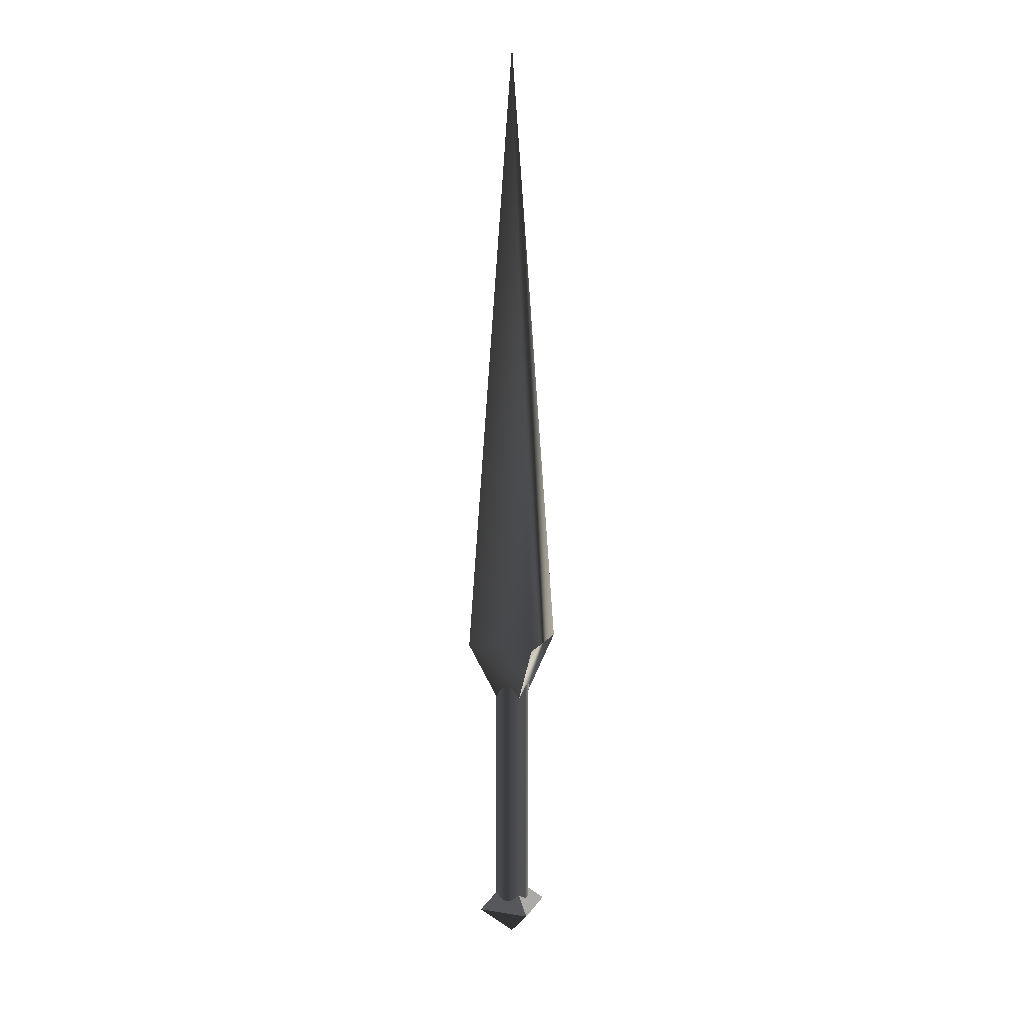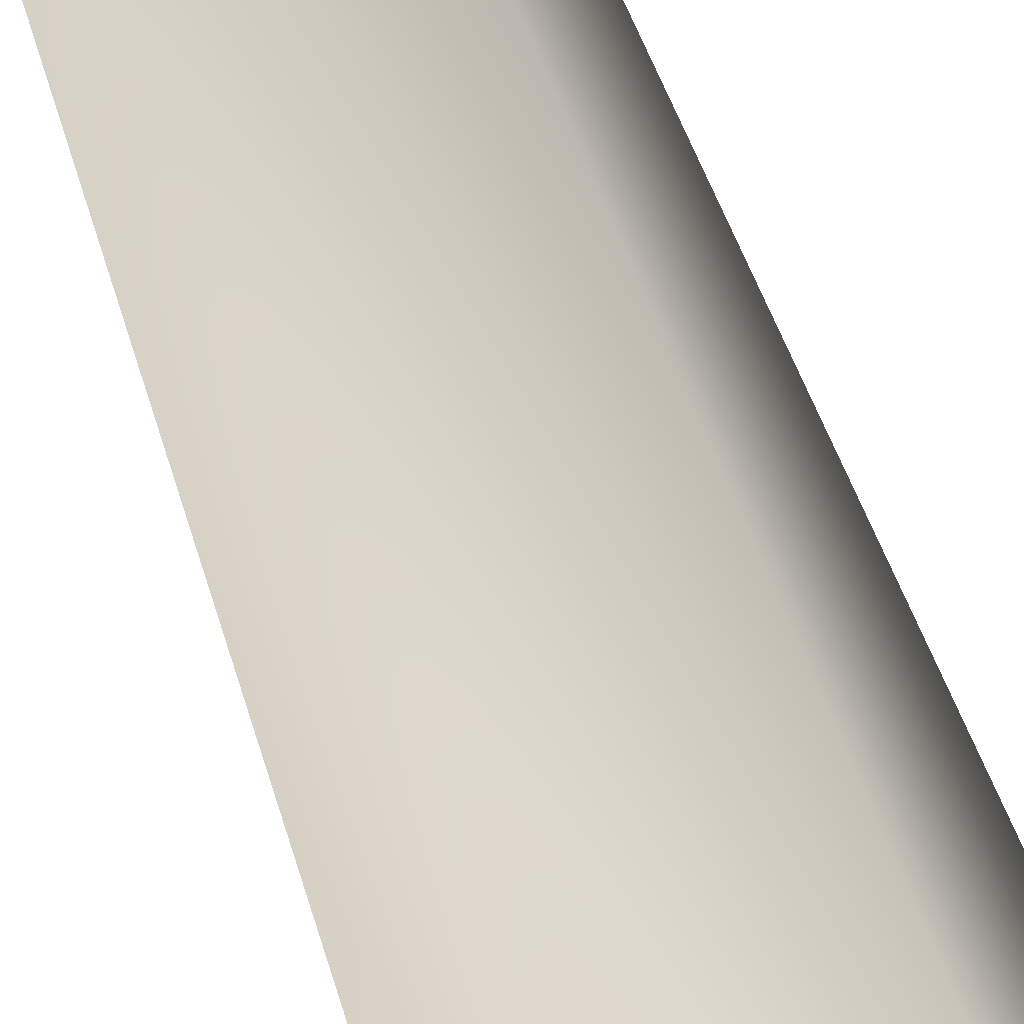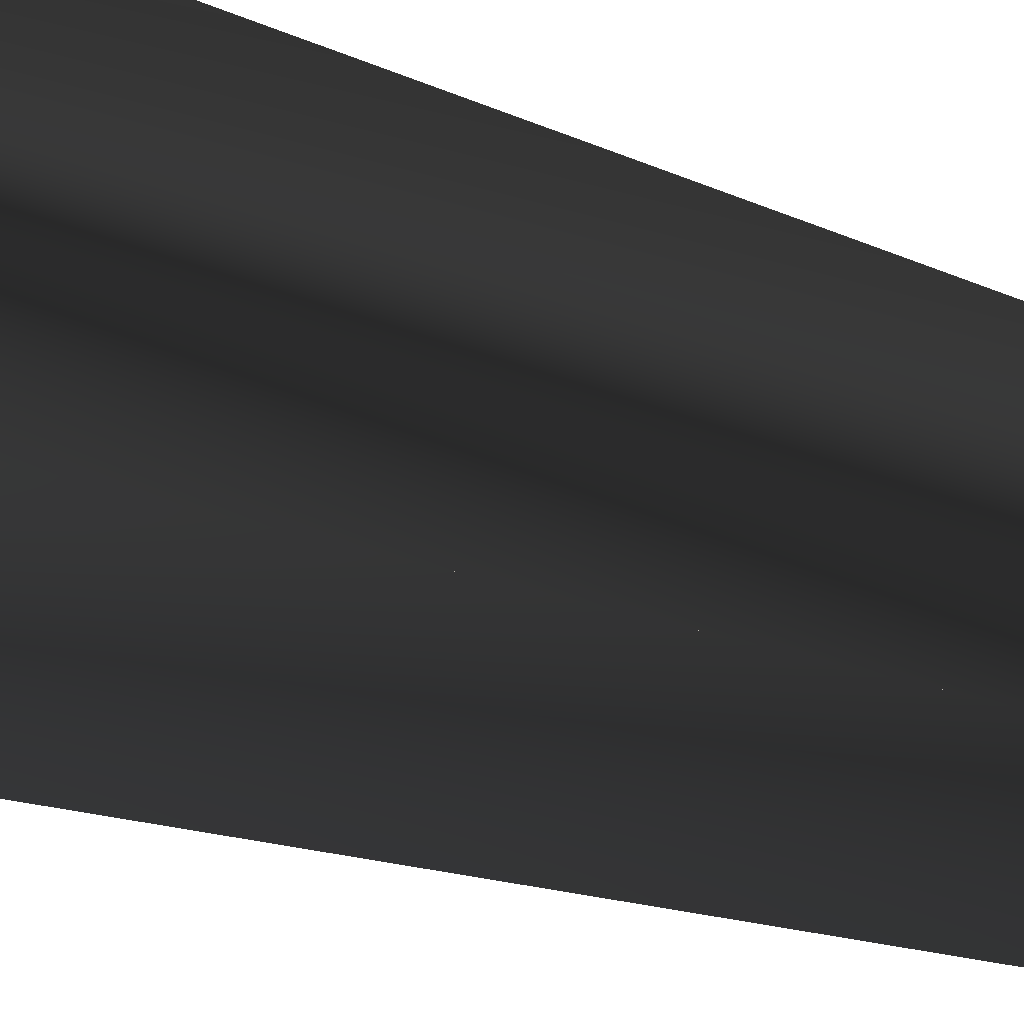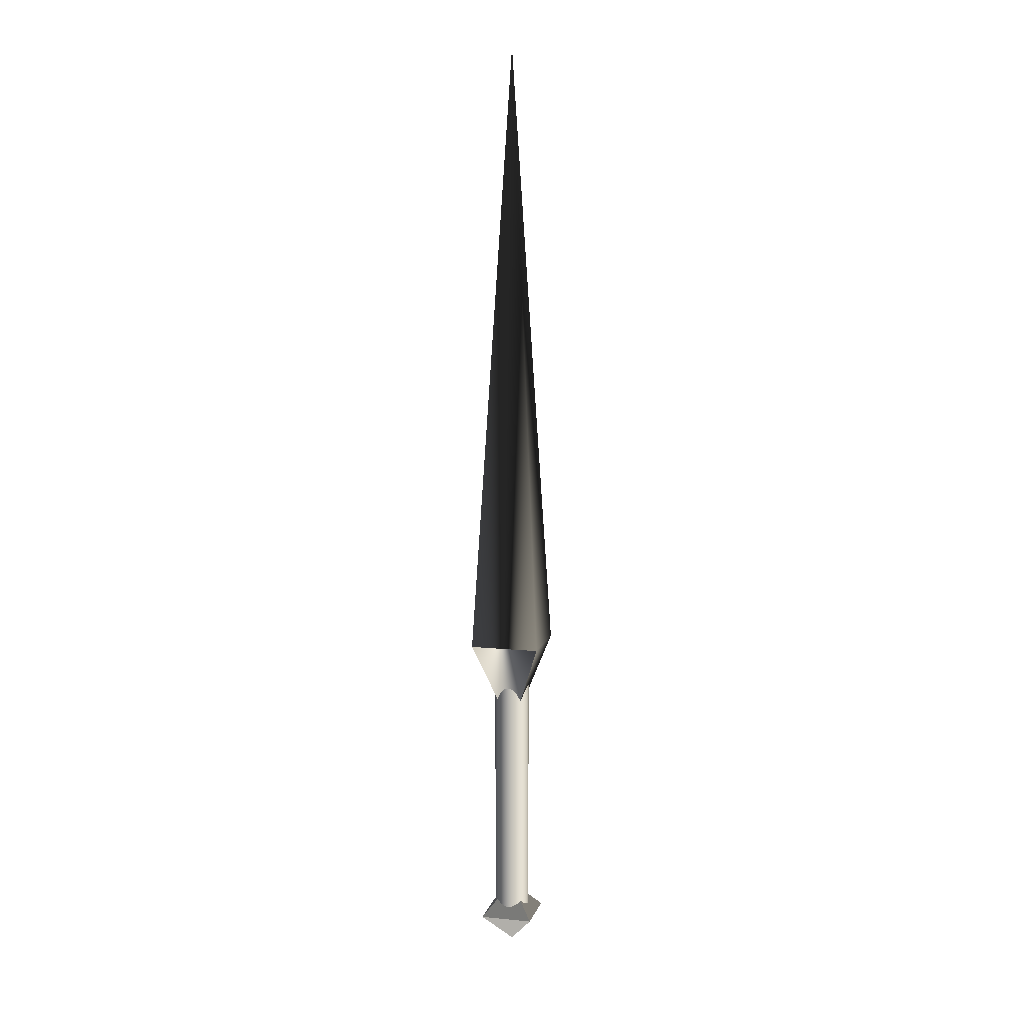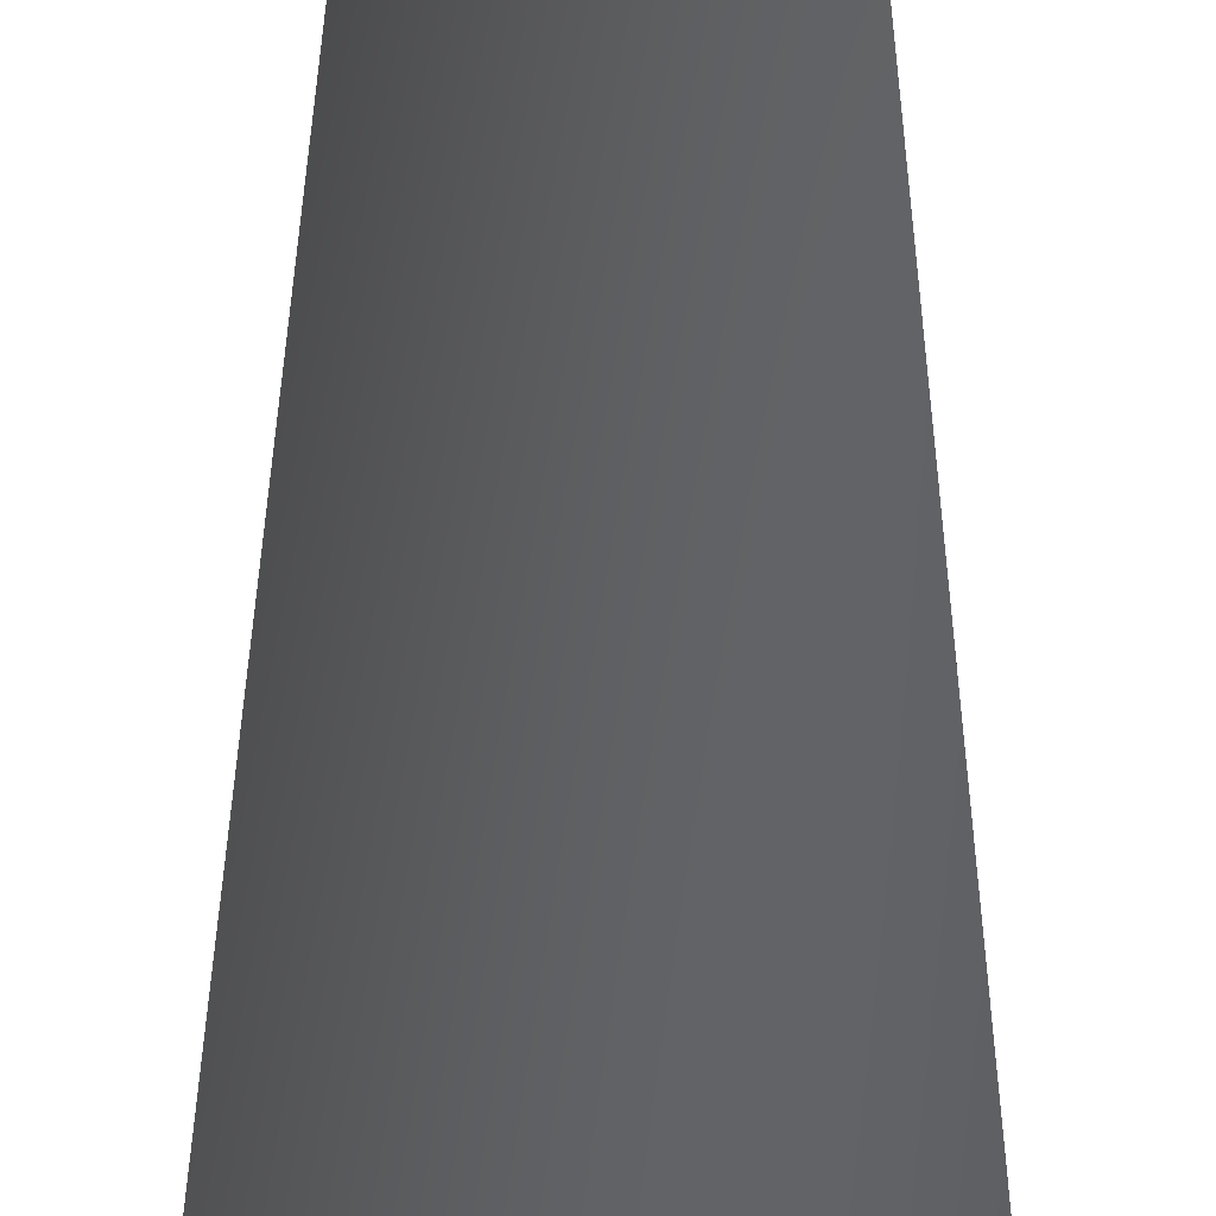
<metadata>
{"format":"obj","ext":"obj","renderer":"f3d","projection":"perspective","resolution":1024,"background":"white","views":[{"elev":12.1,"azim":-159.5,"up":"+Z"},{"elev":-59.7,"azim":18.7,"up":"+Y"},{"elev":-32.0,"azim":-116.2,"up":"+Y"},{"elev":9.8,"azim":-75.8,"up":"+Z"},{"elev":42.7,"azim":-179.7,"up":"+Y"}]}
</metadata>
<code>
v 0.008771 0.008771 -0.03489
v 0 0 0.1184
v 0.008634 -0.008634 -0.03489
v -0.008634 0.008634 -0.03489
v -0.008771 -0.008771 -0.03489
v 0 -0 -0.05892
v -0.003852 0.002224 -0.04432
v -0.002224 0.003852 -0.04432
v -0.003145 0.003145 -0.04432
v -0.004297 0.001151 -0.04432
v -0.003145 0.003145 -0.1081
v -0.003852 0.002224 -0.1081
v -0.004297 0.001151 -0.1081
v -0.001151 0.004297 -0.04432
v -0.002224 0.003852 -0.1081
v -0.004448 -0 -0.1081
v -0.004448 -0 -0.04432
v -0.001151 0.004297 -0.1081
v 0 0.004448 -0.04432
v -0.004297 -0.001151 -0.04432
v 0 0.004448 -0.1081
v -0.004297 -0.001151 -0.1081
v 0.001151 0.004297 -0.1081
v 0.001151 0.004297 -0.04432
v -0.003852 -0.002224 -0.04432
v -0.003852 -0.002224 -0.1081
v 0.002224 0.003852 -0.04432
v 0.002224 0.003852 -0.1081
v -0.003145 -0.003145 -0.04432
v -0.003145 -0.003145 -0.1081
v 0.003145 0.003145 -0.04432
v 0.003145 0.003145 -0.1081
v -0.002224 -0.003852 -0.04432
v 0.003852 0.002224 -0.1081
v -0.002224 -0.003852 -0.1081
v 0.003852 0.002224 -0.04432
v -0.001151 -0.004296 -0.04432
v -0.001151 -0.004296 -0.1081
v 0.004296 0.001151 -0.04432
v 0.004296 0.001151 -0.1081
v 0 -0.004448 -0.04432
v 0 -0.004448 -0.1081
v 0.004448 -0 -0.04432
v 0.004448 -0 -0.1081
v 0.001151 -0.004296 -0.1081
v 0.001151 -0.004296 -0.04432
v 0.004296 -0.001151 -0.04432
v 0.004296 -0.001151 -0.1081
v 0.002224 -0.003852 -0.1081
v 0.002224 -0.003852 -0.04432
v 0.003852 -0.002224 -0.04432
v 0.003852 -0.002224 -0.1081
v 0.003145 -0.003145 -0.1081
v 0.003145 -0.003145 -0.04432
v 0 -0 -0.1025
v -0.00661 0.00661 -0.1104
v -0.00661 -0.00661 -0.1104
v 0.00661 0.00661 -0.1104
v 0 -0 -0.1184
v 0.00661 -0.00661 -0.1104
v 0.002224 -0.002224 -0.1104
v -0.002224 -0.002224 -0.1104
v -0.002224 0.002224 -0.1104
v 0.002224 0.002224 -0.1104
g mesh1_mesh1-geometry
f 1 2 3
f 1 4 2
f 2 5 3
f 4 5 2
g mesh1_mesh1-geometry
f 3 2 1
f 2 4 1
f 2 6 1
f 1 6 2
f 3 5 2
f 3 4 2
f 2 4 3
f 6 3 1
f 4 6 1
f 2 5 4
f 6 2 5
f 5 2 6
f 6 5 3
f 4 3 6
f 6 3 4
f 4 5 6
g mesh1_mesh1-geometry
f 1 3 6
f 1 6 4
f 3 5 6
f 6 5 4
g mesh2_mesh2-geometry
f 7 8 9
f 8 7 10
f 9 8 7
f 10 7 8
f 9 11 8
f 7 12 9
f 10 13 7
f 8 10 14
f 14 10 8
f 15 8 11
f 11 9 12
f 12 7 13
f 13 10 16
f 14 10 17
f 17 10 14
f 8 15 14
f 15 12 11
f 11 12 15
f 12 18 13
f 13 18 12
f 17 16 10
f 13 18 16
f 16 18 13
f 14 17 19
f 19 17 14
f 18 14 15
f 12 15 18
f 18 15 12
f 17 20 16
f 16 18 21
f 21 18 16
f 19 17 20
f 20 17 19
f 14 18 19
f 22 16 20
f 21 19 18
f 16 21 23
f 23 21 16
f 19 20 24
f 24 20 19
f 16 23 22
f 22 23 16
f 20 25 22
f 21 23 19
f 24 20 25
f 25 20 24
f 24 19 23
f 22 23 26
f 26 23 22
f 26 22 25
f 24 25 27
f 27 25 24
f 23 28 24
f 26 23 28
f 28 23 26
f 25 29 26
f 27 25 29
f 29 25 27
f 27 24 28
f 26 28 30
f 30 28 26
f 30 26 29
f 27 29 31
f 31 29 27
f 28 32 27
f 30 28 32
f 32 28 30
f 29 33 30
f 31 29 33
f 33 29 31
f 31 27 32
f 30 32 34
f 34 32 30
f 35 30 33
f 31 33 36
f 36 33 31
f 32 34 31
f 30 34 35
f 35 34 30
f 33 37 35
f 36 33 37
f 37 33 36
f 36 31 34
f 35 34 38
f 38 34 35
f 38 35 37
f 36 37 39
f 39 37 36
f 34 40 36
f 38 34 40
f 40 34 38
f 37 41 38
f 39 37 41
f 41 37 39
f 39 36 40
f 38 40 42
f 42 40 38
f 42 38 41
f 39 41 43
f 43 41 39
f 40 44 39
f 42 40 44
f 44 40 42
f 42 41 45
f 43 41 46
f 46 41 43
f 43 39 44
f 42 44 45
f 45 44 42
f 46 45 41
f 43 46 47
f 47 46 43
f 43 44 47
f 45 44 48
f 48 44 45
f 45 46 49
f 47 46 50
f 50 46 47
f 48 47 44
f 45 48 49
f 49 48 45
f 50 49 46
f 47 50 51
f 51 50 47
f 47 48 51
f 49 48 52
f 52 48 49
f 49 50 53
f 51 50 54
f 54 50 51
f 52 51 48
f 49 52 53
f 53 52 49
f 54 53 50
f 51 52 54
f 53 54 52
g mesh2_mesh2-geometry
f 8 11 9
f 9 12 7
f 7 13 10
f 11 8 15
f 12 9 11
f 13 7 12
f 16 10 13
f 14 15 8
f 10 16 17
f 15 14 18
f 16 20 17
f 19 18 14
f 20 16 22
f 18 19 21
f 22 25 20
f 19 23 21
f 23 19 24
f 25 22 26
f 24 28 23
f 26 29 25
f 28 24 27
f 29 26 30
f 27 32 28
f 30 33 29
f 32 27 31
f 33 30 35
f 31 34 32
f 35 37 33
f 34 31 36
f 37 35 38
f 36 40 34
f 38 41 37
f 40 36 39
f 41 38 42
f 39 44 40
f 45 41 42
f 44 39 43
f 41 45 46
f 47 44 43
f 49 46 45
f 44 47 48
f 46 49 50
f 51 48 47
f 53 50 49
f 48 51 52
f 50 53 54
f 54 52 51
f 52 54 53
g mesh3_mesh3-geometry
f 55 56 57
f 58 56 55
f 57 56 59
f 60 55 57
f 59 56 58
f 60 58 55
f 60 57 59
f 60 59 58
g mesh3_mesh3-geometry
f 57 56 55
f 55 56 58
f 59 56 57
f 57 55 60
f 58 56 59
f 55 58 60
f 59 57 60
f 58 59 60
g mesh4_mesh4-geometry
l 48 44
l 44 40
l 40 34
g mesh5_mesh5-geometry
l 13 16
g mesh6_mesh6-geometry
l 54 51
l 50 54
l 51 47
l 46 50
l 47 43
l 41 46
l 43 39
l 37 41
l 39 36
l 33 37
l 36 31
l 29 33
l 31 27
l 25 29
l 27 24
l 20 25
l 24 19
l 17 20
l 19 14
l 10 17
l 14 8
l 7 10
l 8 9
l 9 7
g mesh7_mesh7-geometry
l 61 60
g mesh8_mesh8-geometry
l 62 57
g mesh9_mesh9-geometry
l 63 56
g mesh10_mesh10-geometry
l 64 58

</code>
